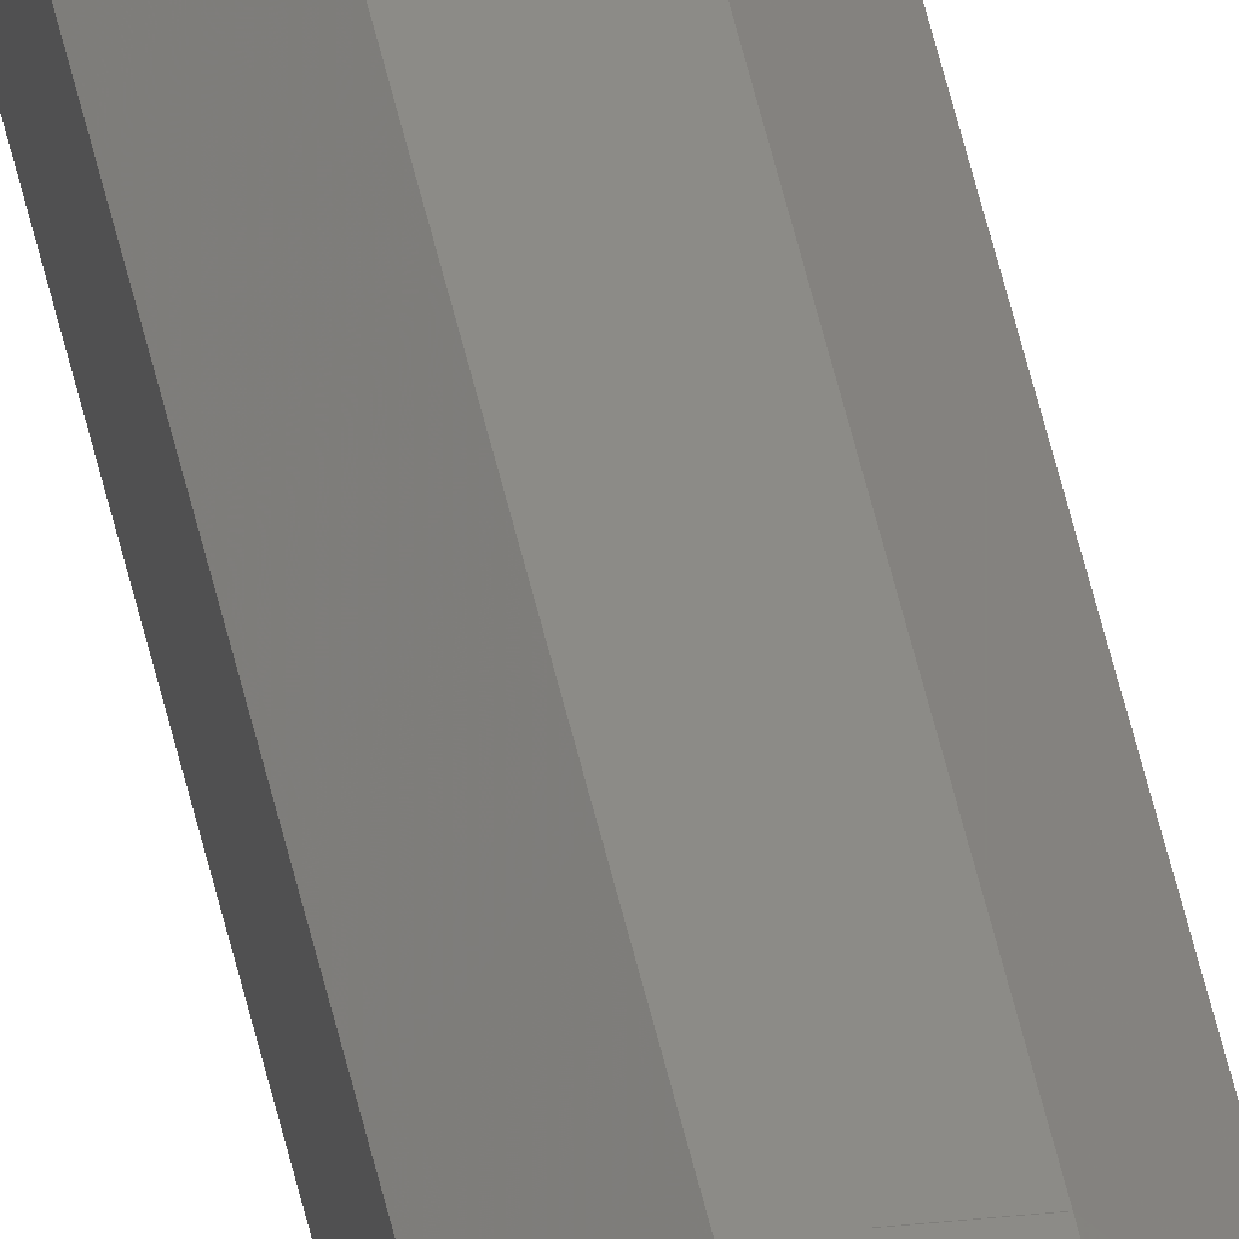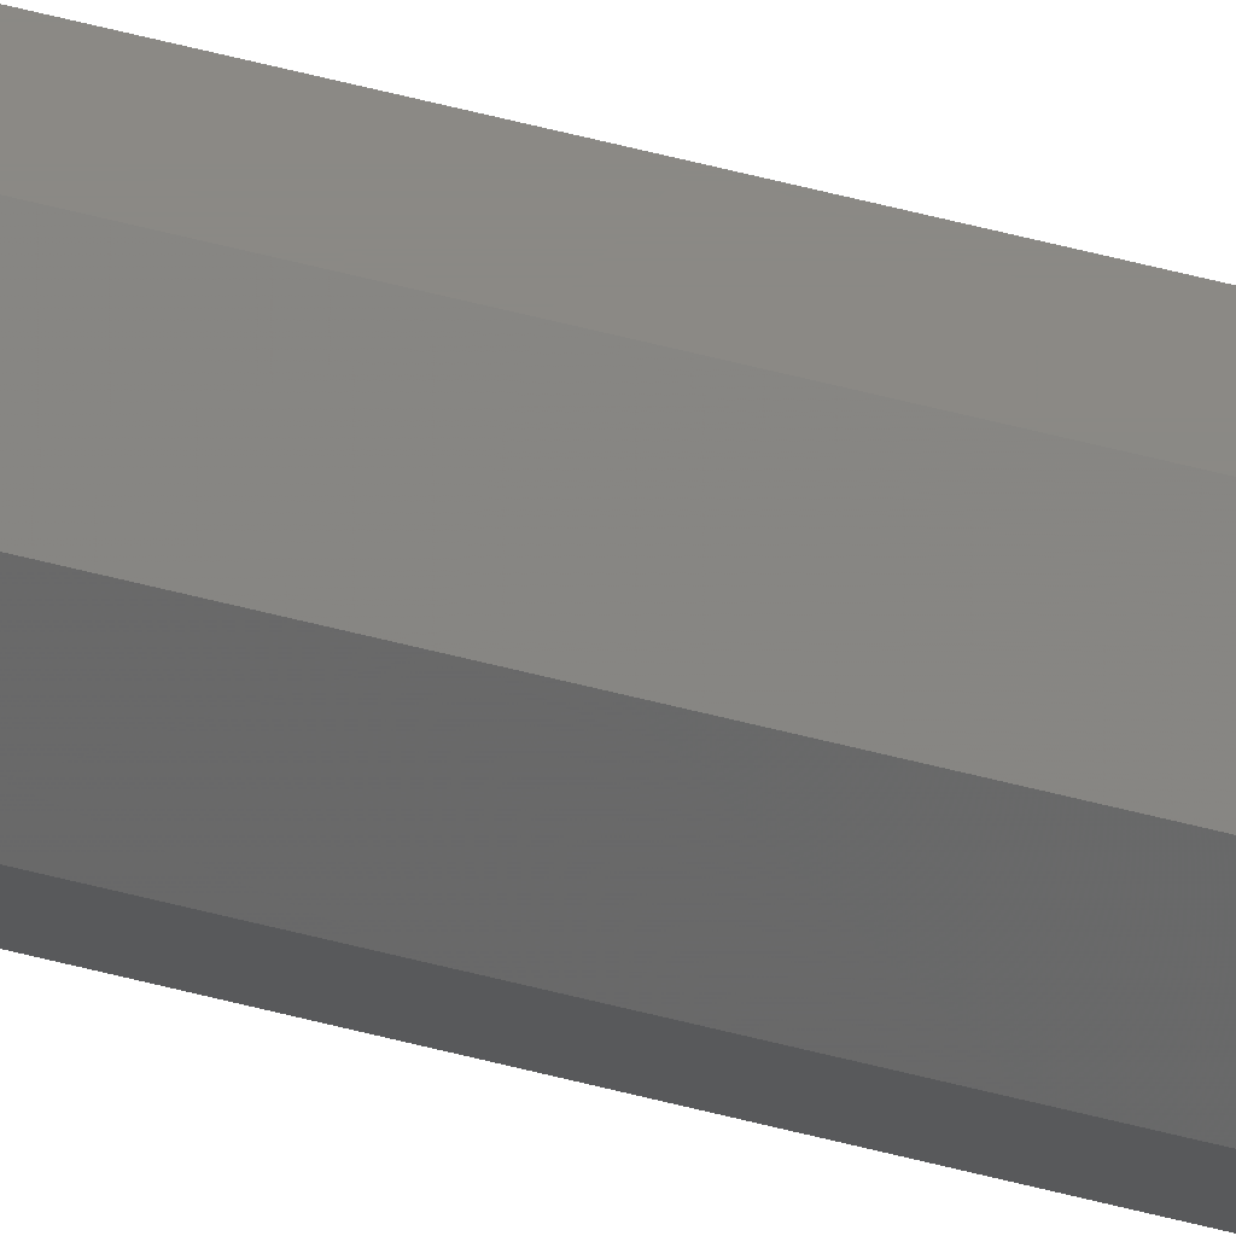
<metadata>
{"format":"stl","ext":"stl","renderer":"f3d","projection":"perspective","resolution":1024,"background":"white","views":[{"elev":32.9,"azim":-8.7,"up":"+Z"},{"elev":29.0,"azim":115.3,"up":"+Z"}]}
</metadata>
<code>
# stl→obj: 341 verts, 360 faces
v -0.1057 -10 0.025
v -0.1057 -10.5 0.025
v -0.1057 -10 0.125
v -0.1057 -10.5 0.125
v -0.1057 -11 0.125
v -0.1057 -11 0.025
v -0.035 -10 -0.04571
v -0.035 -10.5 -0.04571
v -0.035 -11 -0.04571
v -0.035 -10.5 0.1957
v -0.035 -10 0.1957
v -0.035 -11 0.1957
v 0.065 -10 -0.04571
v 0.065 -10.5 -0.04571
v 0.065 -11 -0.04571
v 0.065 -10.5 0.1957
v 0.065 -10 0.1957
v 0.065 -11 0.1957
v 0.1357 -10 0.025
v 0.1357 -10.5 0.025
v 0.1357 -11 0.025
v 0.1357 -10.5 0.125
v 0.1357 -10 0.125
v 0.1357 -11 0.125
v -0.03647 -11.59 0.1895
v -0.103 -11.59 0.1229
v -0.03863 -12.45 0.1804
v -0.09907 -12.45 0.1199
v -0.0413 -13.52 0.1691
v -0.09419 -13.52 0.1162
v -0.04397 -14.59 0.1578
v -0.08931 -14.59 0.1124
v -0.08442 -15.66 0.1087
v -0.04664 -15.66 0.1465
v -0.04931 -16.73 0.1352
v -0.07954 -16.73 0.105
v -0.07465 -17.79 0.1012
v -0.05199 -17.79 0.1239
v -0.06977 -18.86 0.09748
v -0.05466 -18.86 0.1126
v -0.06488 -19.93 0.09374
v -0.05733 -19.93 0.1013
v -0.06 -21 0.09
v -0.06 -21 0.06
v -0.06093 -20.8 0.05929
v -0.06093 -20.8 0.09071
v -0.06256 -20.44 0.05804
v -0.06256 -20.44 0.09196
v -0.0654 -19.82 0.05587
v -0.0654 -19.82 0.09413
v -0.06998 -18.82 0.05236
v -0.06998 -18.82 0.09764
v -0.07486 -17.75 0.04862
v -0.07486 -17.75 0.1014
v -0.07974 -16.68 0.04488
v -0.07974 -16.68 0.1051
v -0.08462 -15.61 0.04115
v -0.08462 -15.61 0.1089
v -0.08951 -14.54 0.03741
v -0.08951 -14.54 0.1126
v -0.09439 -13.48 0.03367
v -0.09439 -13.48 0.1163
v -0.09924 -12.42 0.02996
v -0.09924 -12.42 0.12
v -0.103 -11.58 0.02704
v -0.103 -11.58 0.123
v -0.035 -11 -0.0457
v -0.103 -11.59 0.02706
v -0.03648 -11.59 -0.03947
v -0.09908 -12.45 0.03008
v -0.03863 -12.45 -0.03036
v -0.09419 -13.52 0.03382
v -0.0413 -13.52 -0.01907
v -0.08931 -14.59 0.03756
v -0.04397 -14.59 -0.007774
v -0.04664 -15.66 0.003521
v -0.08442 -15.66 0.0413
v -0.04931 -16.73 0.01482
v -0.07954 -16.73 0.04504
v -0.05199 -17.79 0.02611
v -0.07465 -17.79 0.04878
v -0.05466 -18.86 0.03741
v -0.06977 -18.86 0.05252
v -0.05733 -19.93 0.0487
v -0.06488 -19.93 0.05626
v -0.09948 -9.41 0.02353
v -0.03294 -9.41 -0.04301
v -0.09036 -8.548 0.02137
v -0.02992 -8.548 -0.03907
v -0.07907 -7.48 0.0187
v -0.02618 -7.48 -0.03419
v -0.06778 -6.412 0.01603
v -0.02244 -6.412 -0.02931
v -0.0187 -5.343 -0.02442
v -0.05648 -5.343 0.01336
v -0.04519 -4.274 0.01069
v -0.01496 -4.274 -0.01954
v -0.01122 -3.206 -0.01465
v -0.03389 -3.206 0.008015
v -0.02259 -2.137 0.005343
v -0.00748 -2.137 -0.009769
v -0.00374 -1.069 -0.004885
v -0.0113 -1.069 0.002672
v 0 0 0
v -0.00374 -1.069 0.1549
v -0.0113 -1.069 0.1473
v 0 0 0.15
v -0.00748 -2.137 0.1598
v -0.02259 -2.137 0.1447
v -0.01122 -3.206 0.1647
v -0.03389 -3.206 0.142
v -0.01496 -4.274 0.1695
v -0.04519 -4.274 0.1393
v -0.0187 -5.343 0.1744
v -0.05648 -5.343 0.1366
v -0.02244 -6.412 0.1793
v -0.06778 -6.412 0.134
v -0.02618 -7.48 0.1842
v -0.07907 -7.48 0.1313
v -0.02992 -8.548 0.1891
v -0.09036 -8.548 0.1286
v -0.03294 -9.41 0.193
v -0.09948 -9.41 0.1265
v -0.1057 -9.999 0.025
v -0.1057 -9.999 0.125
v -0.09933 -9.396 0.02349
v -0.09933 -9.396 0.1265
v -0.08997 -8.511 0.02128
v -0.08997 -8.511 0.1287
v -0.07828 -7.405 0.01851
v -0.07828 -7.405 0.1315
v -0.06658 -6.298 0.01575
v -0.06658 -6.298 0.1343
v -0.05488 -5.191 0.01298
v -0.05488 -5.191 0.137
v -0.04317 -4.084 0.01021
v -0.04317 -4.084 0.1398
v -0.03147 -2.977 0.007443
v -0.03147 -2.977 0.1426
v -0.01977 -1.87 0.004675
v -0.01977 -1.87 0.1453
v -0.008781 -0.8307 0.002077
v -0.008781 -0.8307 0.1479
v 0.09 -21 0.06
v 0.08792 -20.17 0.05122
v -0.05792 -20.17 0.05122
v 0.08532 -19.13 0.04023
v -0.05532 -19.13 0.04023
v -0.05256 -18.02 0.02853
v 0.08256 -18.02 0.02853
v 0.07979 -16.92 0.01683
v -0.04979 -16.92 0.01683
v -0.04702 -15.81 0.005123
v 0.07702 -15.81 0.005123
v 0.07425 -14.7 -0.00658
v -0.04425 -14.7 -0.00658
v -0.04149 -13.59 -0.01828
v 0.07149 -13.59 -0.01828
v 0.06872 -12.49 -0.02997
v -0.03872 -12.49 -0.02997
v -0.03651 -11.6 -0.03933
v 0.06651 -11.6 -0.03933
v 0.09 -21 0.09
v 0.08792 -20.17 0.09878
v -0.05792 -20.17 0.09878
v 0.08532 -19.13 0.1098
v -0.05532 -19.13 0.1098
v -0.05256 -18.02 0.1215
v 0.08256 -18.02 0.1215
v 0.07979 -16.92 0.1332
v -0.04979 -16.92 0.1332
v -0.04702 -15.81 0.1449
v 0.07702 -15.81 0.1449
v 0.07425 -14.7 0.1566
v -0.04425 -14.7 0.1566
v -0.04149 -13.59 0.1683
v 0.07149 -13.59 0.1683
v 0.06872 -12.49 0.18
v -0.03872 -12.49 0.18
v -0.03651 -11.6 0.1893
v 0.06651 -11.6 0.1893
v 0.03 0 0
v -0.0007138 -0.2039 -0.0009323
v 0.03071 -0.2039 -0.0009323
v -0.001959 -0.5598 -0.002559
v 0.03196 -0.5598 -0.002559
v -0.004133 -1.181 -0.005397
v 0.03413 -1.181 -0.005397
v -0.00764 -2.183 -0.009978
v 0.03764 -2.183 -0.009978
v -0.01138 -3.251 -0.01486
v 0.04138 -3.251 -0.01486
v -0.01512 -4.319 -0.01974
v 0.04512 -4.319 -0.01974
v -0.01885 -5.387 -0.02462
v 0.04885 -5.387 -0.02462
v -0.02259 -6.455 -0.02951
v 0.05259 -6.455 -0.02951
v -0.02633 -7.523 -0.03439
v 0.05633 -7.523 -0.03439
v -0.03004 -8.584 -0.03924
v 0.06004 -8.584 -0.03924
v -0.03296 -9.417 -0.04305
v 0.06296 -9.417 -0.04305
v -0.03296 -9.417 0.193
v 0.06296 -9.417 0.193
v -0.03004 -8.584 0.1892
v 0.06004 -8.584 0.1892
v 0.05633 -7.523 0.1844
v -0.02633 -7.523 0.1844
v -0.02259 -6.455 0.1795
v 0.05259 -6.455 0.1795
v 0.04885 -5.387 0.1746
v -0.01885 -5.387 0.1746
v -0.01512 -4.319 0.1697
v 0.04512 -4.319 0.1697
v 0.04138 -3.251 0.1649
v -0.01138 -3.251 0.1649
v -0.00764 -2.183 0.16
v 0.03764 -2.183 0.16
v 0.03413 -1.181 0.1554
v -0.004133 -1.181 0.1554
v -0.001959 -0.5598 0.1526
v 0.03196 -0.5598 0.1526
v 0.03071 -0.2039 0.1509
v -0.0007138 -0.2039 0.1509
v 0.03 0 0.15
v 0.03878 -0.8307 0.1479
v 0.03878 -0.8307 0.002077
v 0.04977 -1.87 0.004675
v 0.04977 -1.87 0.1453
v 0.06147 -2.977 0.007443
v 0.06147 -2.977 0.1426
v 0.07317 -4.084 0.1398
v 0.07317 -4.084 0.01021
v 0.08488 -5.191 0.01298
v 0.08488 -5.191 0.137
v 0.09658 -6.298 0.1343
v 0.09658 -6.298 0.01575
v 0.1083 -7.405 0.01851
v 0.1083 -7.405 0.1315
v 0.12 -8.511 0.1287
v 0.12 -8.511 0.02128
v 0.1293 -9.396 0.02349
v 0.1293 -9.396 0.1265
v 0.1357 -9.999 0.125
v 0.1357 -9.999 0.025
v 0.06294 -9.411 -0.04302
v 0.1295 -9.41 0.02352
v 0.05992 -8.548 -0.03908
v 0.1204 -8.548 0.02137
v 0.05618 -7.481 -0.03419
v 0.1091 -7.48 0.0187
v 0.09777 -6.411 0.01603
v 0.05244 -6.412 -0.02931
v 0.0487 -5.343 -0.02442
v 0.08648 -5.343 0.01336
v 0.07518 -4.274 0.01069
v 0.04496 -4.275 -0.01954
v 0.06389 -3.206 0.008014
v 0.04122 -3.206 -0.01465
v 0.05259 -2.137 0.005343
v 0.03748 -2.137 -0.00977
v 0.0413 -1.069 0.002671
v 0.03374 -1.069 -0.004885
v 0.03374 -1.069 0.1549
v 0.0413 -1.069 0.1473
v 0.03748 -2.137 0.1598
v 0.05259 -2.137 0.1447
v 0.04122 -3.206 0.1647
v 0.06389 -3.206 0.142
v 0.04496 -4.274 0.1695
v 0.07519 -4.274 0.1393
v 0.0487 -5.343 0.1744
v 0.08648 -5.343 0.1366
v 0.05244 -6.412 0.1793
v 0.09778 -6.412 0.134
v 0.05618 -7.48 0.1842
v 0.1091 -7.48 0.1313
v 0.05992 -8.548 0.1891
v 0.1204 -8.548 0.1286
v 0.06294 -9.41 0.193
v 0.1295 -9.41 0.1265
v 0.09488 -19.93 0.05626
v 0.08733 -19.93 0.0487
v 0.08466 -18.86 0.03741
v 0.09977 -18.86 0.05252
v 0.08199 -17.79 0.02611
v 0.1047 -17.79 0.04878
v 0.07931 -16.73 0.01481
v 0.1095 -16.73 0.04504
v 0.07664 -15.66 0.003518
v 0.1144 -15.66 0.0413
v 0.1193 -14.59 0.03756
v 0.07397 -14.59 -0.007778
v 0.1242 -13.52 0.03382
v 0.0713 -13.52 -0.01907
v 0.1291 -12.45 0.03008
v 0.06863 -12.45 -0.03036
v 0.133 -11.59 0.02706
v 0.06647 -11.59 -0.03948
v 0.06647 -11.59 0.1895
v 0.133 -11.59 0.1229
v 0.06863 -12.45 0.1804
v 0.1291 -12.45 0.1199
v 0.0713 -13.52 0.1691
v 0.1242 -13.52 0.1162
v 0.07397 -14.59 0.1578
v 0.1193 -14.59 0.1124
v 0.1144 -15.66 0.1087
v 0.07664 -15.66 0.1465
v 0.1095 -16.73 0.105
v 0.07931 -16.73 0.1352
v 0.1047 -17.79 0.1012
v 0.08199 -17.79 0.1239
v 0.09977 -18.86 0.09748
v 0.08466 -18.86 0.1126
v 0.09488 -19.93 0.09374
v 0.08733 -19.93 0.1013
v 0.09093 -20.8 0.09071
v 0.09093 -20.8 0.05929
v 0.09256 -20.44 0.05804
v 0.09256 -20.44 0.09196
v 0.0954 -19.82 0.05587
v 0.0954 -19.82 0.09413
v 0.09998 -18.82 0.05236
v 0.09998 -18.82 0.09764
v 0.1049 -17.75 0.04862
v 0.1049 -17.75 0.1014
v 0.1097 -16.68 0.04488
v 0.1097 -16.68 0.1051
v 0.1146 -15.61 0.04115
v 0.1146 -15.61 0.1089
v 0.1195 -14.54 0.03741
v 0.1195 -14.54 0.1126
v 0.1244 -13.48 0.03367
v 0.1244 -13.48 0.1163
v 0.1292 -12.42 0.02996
v 0.1292 -12.42 0.12
v 0.133 -11.58 0.02704
v 0.133 -11.58 0.123
f 1 2 3
f 4 3 2
f 4 2 5
f 6 5 2
f 7 8 1
f 2 1 8
f 8 9 2
f 6 2 9
f 10 11 4
f 3 4 11
f 12 10 5
f 4 5 10
f 13 14 7
f 8 7 14
f 14 15 8
f 9 8 15
f 16 17 10
f 11 10 17
f 18 16 12
f 10 12 16
f 19 20 13
f 14 13 20
f 20 21 14
f 15 14 21
f 22 23 16
f 17 16 23
f 24 22 18
f 16 18 22
f 19 23 20
f 22 20 23
f 22 24 20
f 21 20 24
f 12 5 25
f 26 25 5
f 25 26 27
f 28 27 26
f 27 28 29
f 30 29 28
f 29 30 31
f 32 31 30
f 32 33 31
f 34 31 33
f 34 33 35
f 36 35 33
f 36 37 35
f 38 35 37
f 37 39 38
f 40 38 39
f 39 41 40
f 42 40 41
f 41 43 42
f 44 43 45
f 46 45 43
f 45 46 47
f 48 47 46
f 47 48 49
f 50 49 48
f 51 49 52
f 50 52 49
f 53 51 54
f 52 54 51
f 53 54 55
f 56 55 54
f 57 55 58
f 56 58 55
f 59 57 60
f 58 60 57
f 59 60 61
f 62 61 60
f 63 61 64
f 62 64 61
f 65 63 66
f 64 66 63
f 65 66 6
f 5 6 66
f 6 67 68
f 69 68 67
f 68 69 70
f 71 70 69
f 70 71 72
f 73 72 71
f 72 73 74
f 75 74 73
f 75 76 74
f 77 74 76
f 76 78 77
f 79 77 78
f 78 80 79
f 81 79 80
f 80 82 81
f 83 81 82
f 82 84 83
f 85 83 84
f 84 44 85
f 1 86 7
f 87 7 86
f 86 88 87
f 89 87 88
f 88 90 89
f 91 89 90
f 90 92 91
f 93 91 92
f 93 92 94
f 95 94 92
f 95 96 94
f 97 94 96
f 97 96 98
f 99 98 96
f 99 100 98
f 101 98 100
f 101 100 102
f 103 102 100
f 102 103 104
f 105 106 107
f 108 109 105
f 106 105 109
f 108 110 109
f 111 109 110
f 112 113 110
f 111 110 113
f 112 114 113
f 115 113 114
f 116 117 114
f 115 114 117
f 116 118 117
f 119 117 118
f 118 120 119
f 121 119 120
f 120 122 121
f 123 121 122
f 122 11 123
f 3 123 11
f 124 125 126
f 127 126 125
f 128 126 129
f 127 129 126
f 128 129 130
f 131 130 129
f 132 130 133
f 131 133 130
f 132 133 134
f 135 134 133
f 136 134 137
f 135 137 134
f 136 137 138
f 139 138 137
f 140 138 141
f 139 141 138
f 142 140 143
f 141 143 140
f 142 143 104
f 107 104 143
f 144 145 44
f 146 44 145
f 145 147 146
f 148 146 147
f 148 147 149
f 150 149 147
f 150 151 149
f 152 149 151
f 152 151 153
f 154 153 151
f 154 155 153
f 156 153 155
f 156 155 157
f 158 157 155
f 158 159 157
f 160 157 159
f 160 159 161
f 162 161 159
f 162 15 161
f 9 161 15
f 163 164 43
f 165 43 164
f 164 166 165
f 167 165 166
f 167 166 168
f 169 168 166
f 169 170 168
f 171 168 170
f 171 170 172
f 173 172 170
f 173 174 172
f 175 172 174
f 175 174 176
f 177 176 174
f 177 178 176
f 179 176 178
f 179 178 180
f 181 180 178
f 181 18 180
f 12 180 18
f 104 182 183
f 184 183 182
f 185 183 186
f 184 186 183
f 185 186 187
f 188 187 186
f 189 187 190
f 188 190 187
f 189 190 191
f 192 191 190
f 193 191 194
f 192 194 191
f 193 194 195
f 196 195 194
f 197 195 198
f 196 198 195
f 197 198 199
f 200 199 198
f 201 199 202
f 200 202 199
f 201 202 203
f 204 203 202
f 203 204 7
f 13 7 204
f 11 17 205
f 206 205 17
f 205 206 207
f 208 207 206
f 208 209 207
f 210 207 209
f 210 209 211
f 212 211 209
f 212 213 211
f 214 211 213
f 214 213 215
f 216 215 213
f 216 217 215
f 218 215 217
f 218 217 219
f 220 219 217
f 220 221 219
f 222 219 221
f 222 221 223
f 224 223 221
f 224 225 223
f 226 223 225
f 226 225 107
f 227 107 225
f 227 182 228
f 229 228 182
f 229 230 228
f 231 228 230
f 230 232 231
f 233 231 232
f 233 232 234
f 235 234 232
f 235 236 234
f 237 234 236
f 237 236 238
f 239 238 236
f 239 240 238
f 241 238 240
f 241 240 242
f 243 242 240
f 243 244 242
f 245 242 244
f 245 244 246
f 247 246 244
f 13 248 247
f 249 247 248
f 248 250 249
f 251 249 250
f 250 252 251
f 253 251 252
f 253 252 254
f 255 254 252
f 255 256 254
f 257 254 256
f 257 256 258
f 259 258 256
f 258 259 260
f 261 260 259
f 260 261 262
f 263 262 261
f 262 263 264
f 265 264 263
f 264 265 182
f 266 267 227
f 268 269 266
f 267 266 269
f 268 270 269
f 271 269 270
f 272 273 270
f 271 270 273
f 272 274 273
f 275 273 274
f 276 277 274
f 275 274 277
f 276 278 277
f 279 277 278
f 278 280 279
f 281 279 280
f 280 282 281
f 283 281 282
f 282 17 283
f 23 283 17
f 284 144 285
f 285 286 284
f 287 284 286
f 286 288 287
f 289 287 288
f 288 290 289
f 291 289 290
f 290 292 291
f 293 291 292
f 294 293 295
f 292 295 293
f 294 295 296
f 297 296 295
f 296 297 298
f 299 298 297
f 298 299 300
f 301 300 299
f 300 301 21
f 15 21 301
f 18 24 302
f 303 302 24
f 302 303 304
f 305 304 303
f 304 305 306
f 307 306 305
f 306 307 308
f 309 308 307
f 309 310 308
f 311 308 310
f 310 312 311
f 313 311 312
f 312 314 313
f 315 313 314
f 314 316 315
f 317 315 316
f 316 318 317
f 319 317 318
f 318 163 319
f 163 144 320
f 321 320 144
f 322 323 321
f 320 321 323
f 322 324 323
f 325 323 324
f 326 327 324
f 325 324 327
f 326 328 327
f 329 327 328
f 330 331 328
f 329 328 331
f 330 332 331
f 333 331 332
f 334 335 332
f 333 332 335
f 334 336 335
f 337 335 336
f 338 339 336
f 337 336 339
f 340 341 338
f 339 338 341
f 340 21 341
f 24 341 21

</code>
